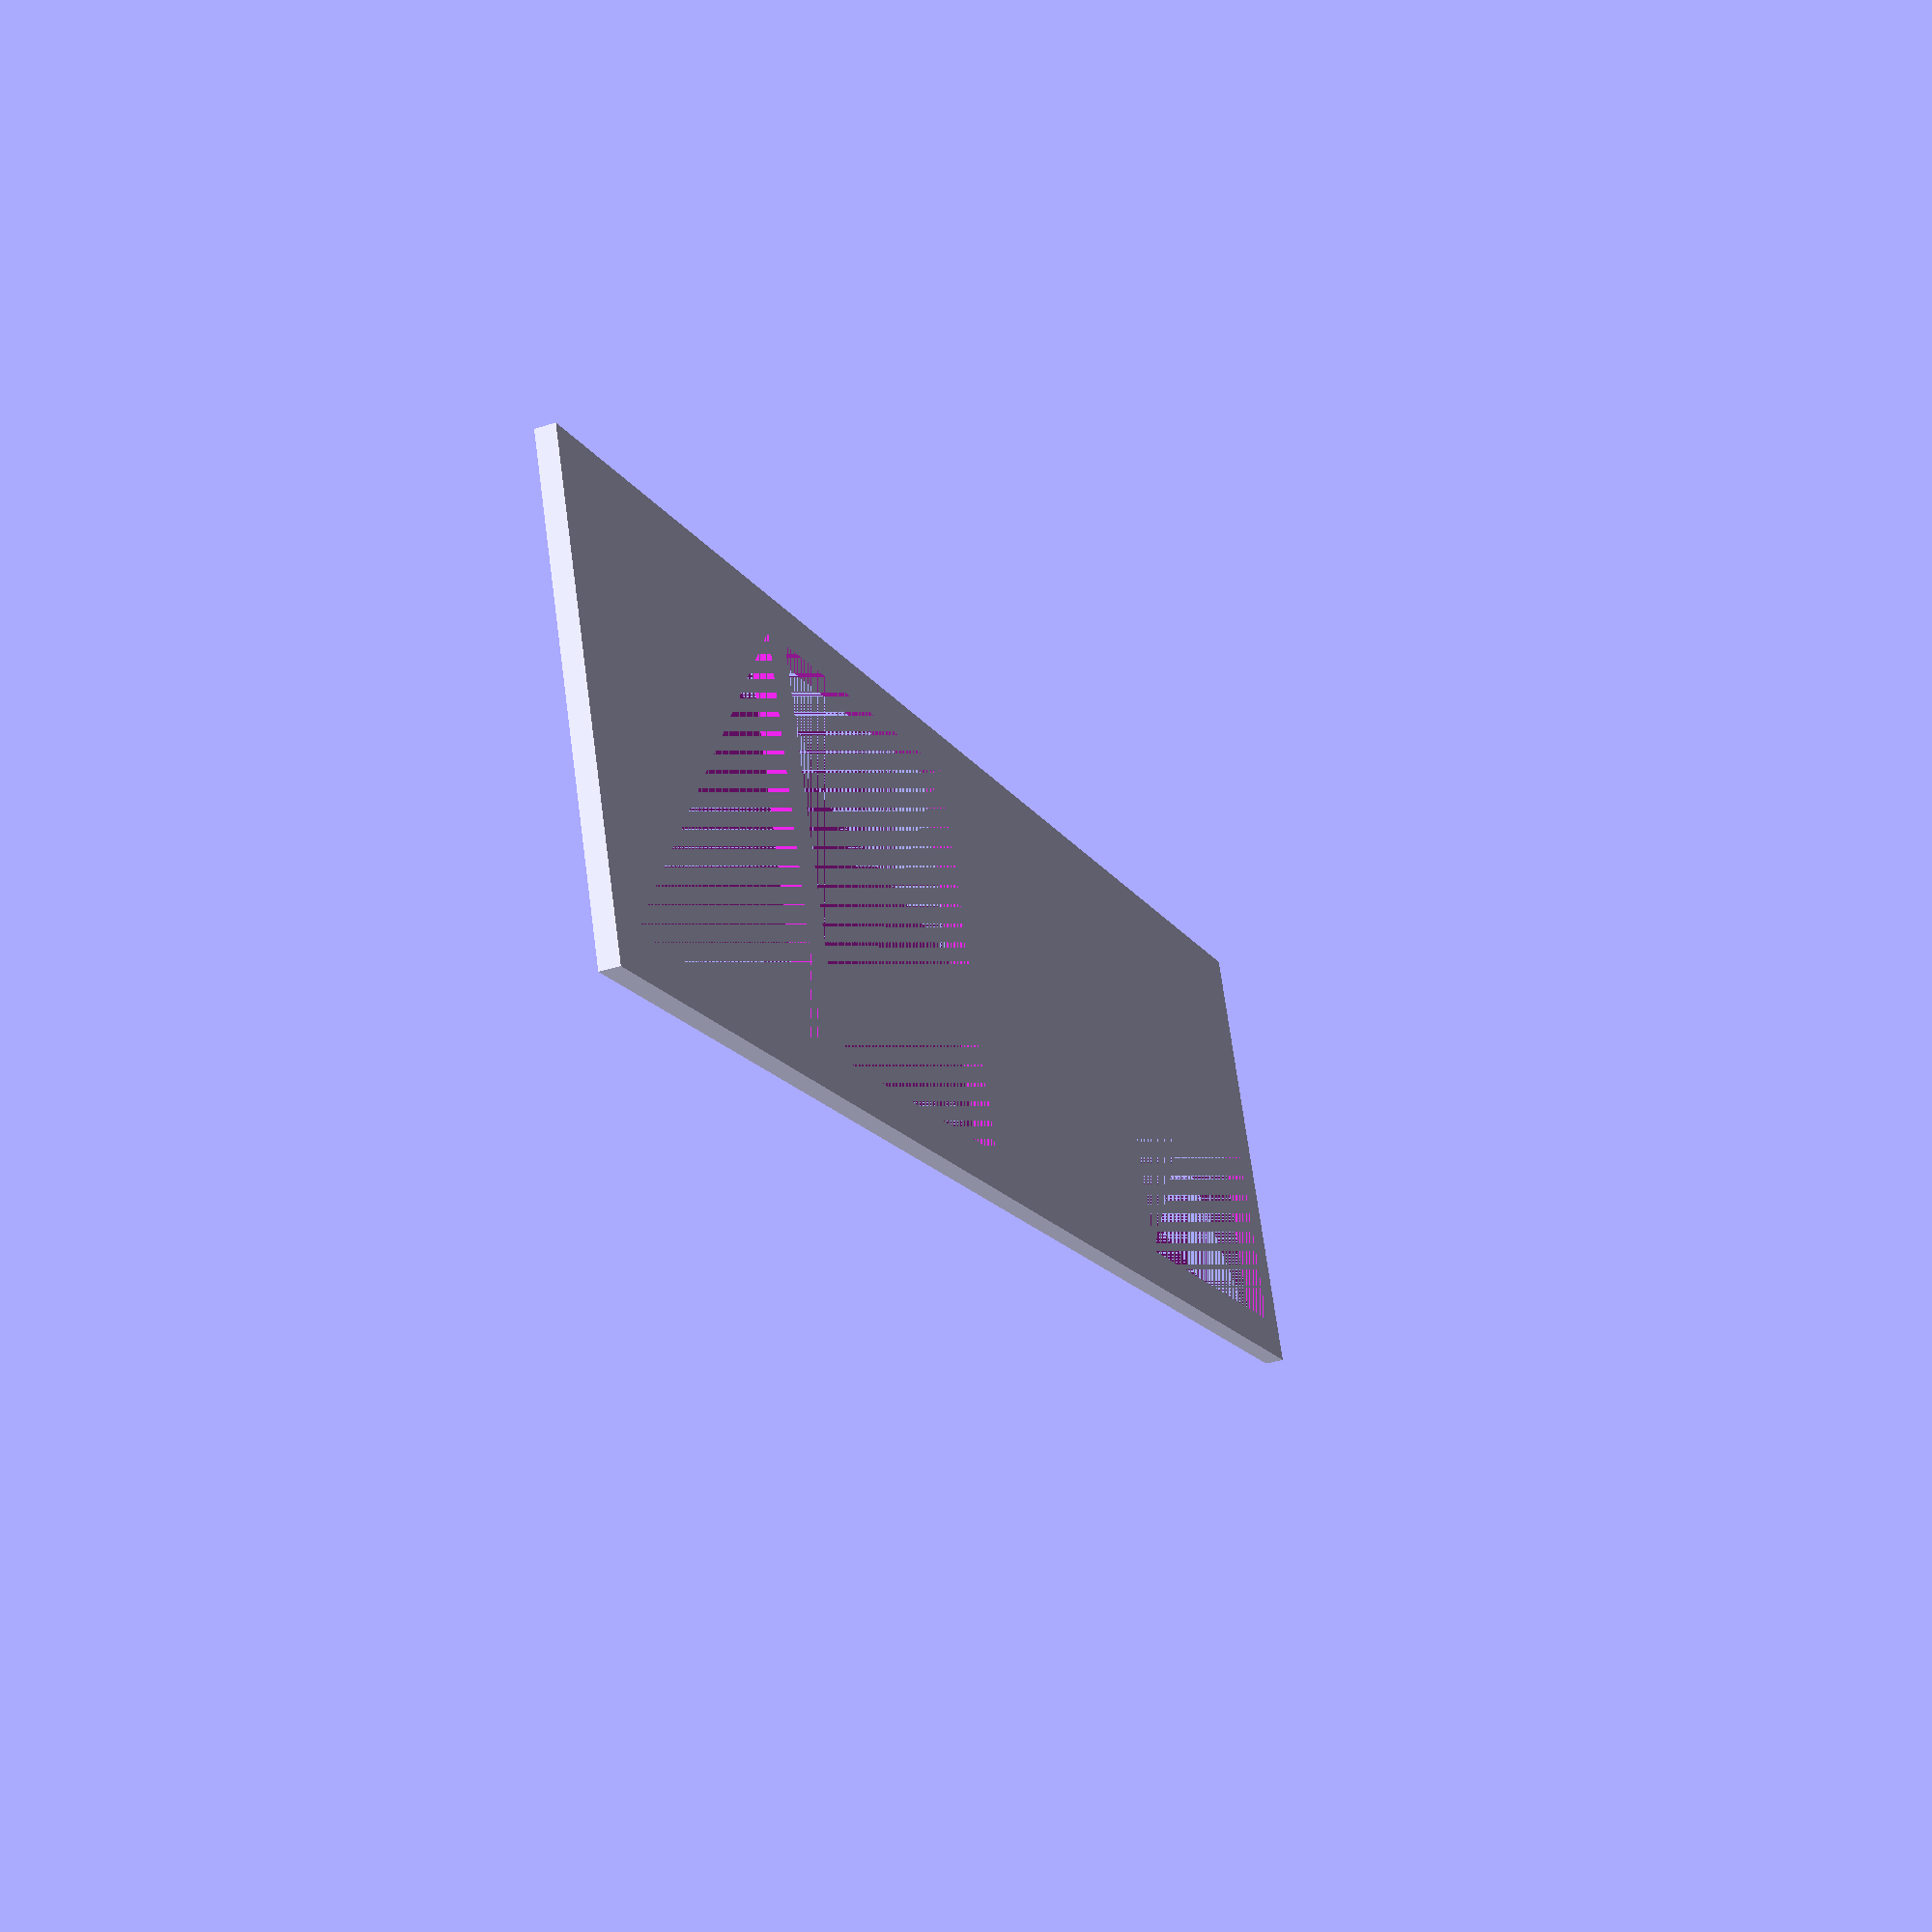
<openscad>
mag = 1.0 / 5.0;
dx = mag * 0.5;
dy = mag * 0.5;
dt = mag * 0.025;
db = mag * 0.05;

rotate([-90, 0, 0]) {
difference() {
cube([dx + 2 * db, dt, 4 * dy + 5 * db]);
translate([db, 0, db]) {
cube([dx, dt, dy]);
translate([0, 0, dy + db])
  cube([dx, dt, dy]);
translate([0, 0, 2 * (dy + db)])
  cube([dx, dt, dy]);
translate([0, 0, 3 * (dy + db)])
  cube([dx, dt, dy]);
}
}
}
</openscad>
<views>
elev=217.8 azim=249.1 roll=247.8 proj=p view=solid
</views>
